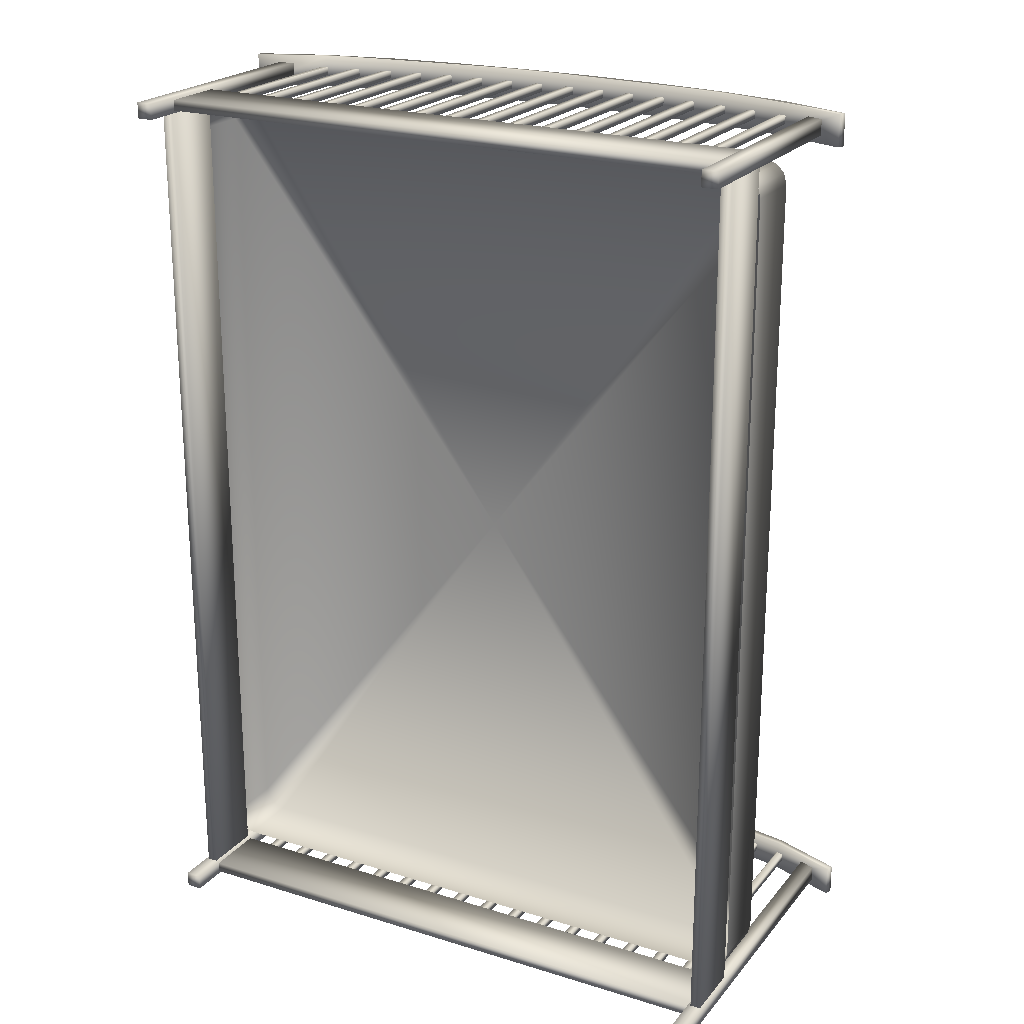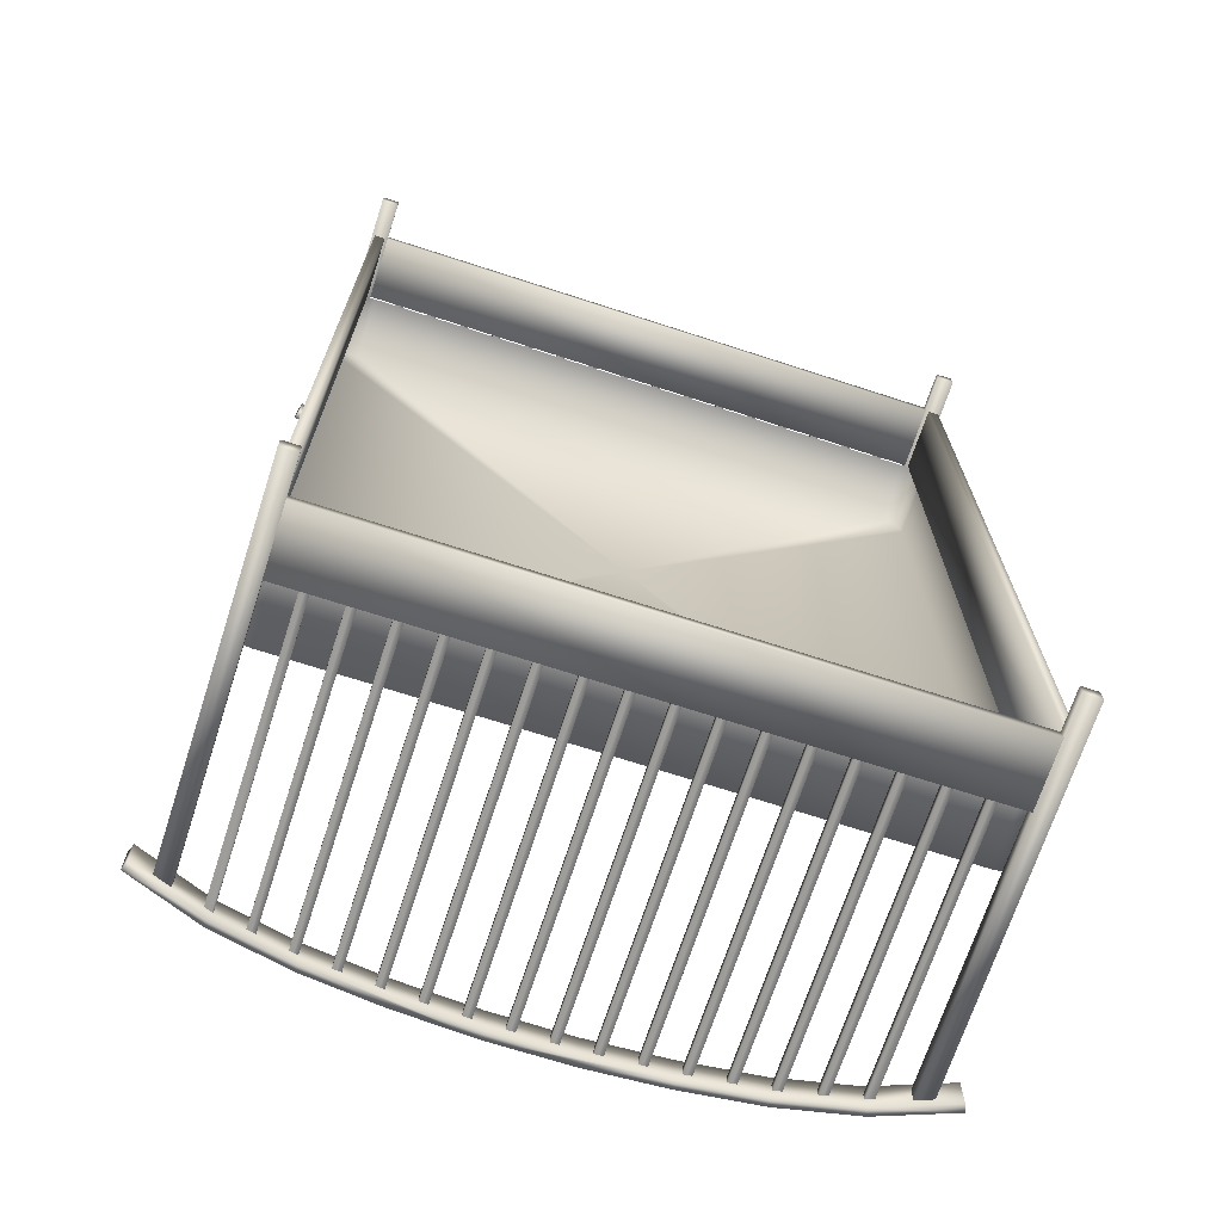
<metadata>
{"format":"obj","ext":"obj","renderer":"f3d","projection":"perspective","resolution":1024,"background":"white","views":[{"elev":22.1,"azim":28.4,"up":"+Z"},{"elev":-69.8,"azim":-18.0,"up":"+Z"}]}
</metadata>
<code>
v 0.06519 0.13 0.953
v 0.06519 0.0641 0.953
v 0.6818 0.0641 0.953
v 0.6818 0.13 0.953
v 0.06519 0.13 0.964
v 0.06519 0.0641 0.964
v 0.6818 0.0641 0.964
v 0.6818 0.13 0.964
v 0.09433 0.2992 0.9544
v 0.09433 0.2992 0.9626
v 0.1012 0.3018 0.9544
v 0.1012 0.3018 0.9626
v 0.6527 0.2992 0.9544
v 0.6458 0.3018 0.9544
v 0.6527 0.2992 0.9626
v 0.6458 0.3018 0.9626
v 0.1393 0.3096 0.9544
v 0.131 0.3079 0.9544
v 0.131 0.3079 0.9626
v 0.1393 0.3096 0.9626
v 0.176 0.3172 0.9544
v 0.1677 0.3155 0.9544
v 0.1677 0.3155 0.9626
v 0.176 0.3172 0.9626
v 0.1027 0.3021 0.9544
v 0.1027 0.3021 0.9626
v 0.5793 0.3155 0.9544
v 0.571 0.3172 0.9544
v 0.571 0.3172 0.9626
v 0.5793 0.3155 0.9626
v 0.616 0.3079 0.9544
v 0.6077 0.3096 0.9544
v 0.6077 0.3096 0.9626
v 0.616 0.3079 0.9626
v 0.6443 0.3021 0.9544
v 0.6443 0.3021 0.9626
v 0.241 0.3245 0.9626
v 0.2493 0.3254 0.9626
v 0.2493 0.3254 0.9544
v 0.2127 0.3214 0.9544
v 0.2043 0.3205 0.9544
v 0.2043 0.3205 0.9626
v 0.2127 0.3214 0.9626
v 0.241 0.3245 0.9544
v 0.506 0.3245 0.9544
v 0.4977 0.3254 0.9544
v 0.4977 0.3254 0.9626
v 0.506 0.3245 0.9626
v 0.5427 0.3205 0.9544
v 0.5343 0.3214 0.9544
v 0.5343 0.3214 0.9626
v 0.5427 0.3205 0.9626
v 0.3143 0.3293 0.9544
v 0.3143 0.3293 0.9626
v 0.3227 0.3297 0.9626
v 0.3227 0.3297 0.9544
v 0.2777 0.3273 0.9544
v 0.2777 0.3273 0.9626
v 0.286 0.3277 0.9626
v 0.286 0.3277 0.9544
v 0.4243 0.3297 0.9544
v 0.4243 0.3297 0.9626
v 0.4327 0.3293 0.9626
v 0.4327 0.3293 0.9544
v 0.4693 0.3273 0.9544
v 0.461 0.3277 0.9544
v 0.461 0.3277 0.9626
v 0.4693 0.3273 0.9626
v 0.3877 0.3303 0.9544
v 0.3877 0.3303 0.9626
v 0.396 0.3303 0.9626
v 0.396 0.3303 0.9544
v 0.351 0.3303 0.9544
v 0.351 0.3303 0.9626
v 0.3593 0.3303 0.9626
v 0.3593 0.3303 0.9544
v 0.6443 0.1277 0.9544
v 0.6443 0.1277 0.9626
v 0.6527 0.1277 0.9626
v 0.6527 0.1277 0.9544
v 0.6077 0.1277 0.9544
v 0.6077 0.1277 0.9626
v 0.616 0.1277 0.9626
v 0.616 0.1277 0.9544
v 0.571 0.1277 0.9544
v 0.571 0.1277 0.9626
v 0.5793 0.1277 0.9626
v 0.5793 0.1277 0.9544
v 0.5343 0.1277 0.9544
v 0.5343 0.1277 0.9626
v 0.5427 0.1277 0.9626
v 0.5427 0.1277 0.9544
v 0.4977 0.1277 0.9544
v 0.4977 0.1277 0.9626
v 0.506 0.1277 0.9626
v 0.506 0.1277 0.9544
v 0.461 0.1277 0.9544
v 0.461 0.1277 0.9626
v 0.4693 0.1277 0.9626
v 0.4693 0.1277 0.9544
v 0.4243 0.1277 0.9544
v 0.4243 0.1277 0.9626
v 0.4327 0.1277 0.9626
v 0.4327 0.1277 0.9544
v 0.3877 0.1277 0.9544
v 0.3877 0.1277 0.9626
v 0.396 0.1277 0.9626
v 0.396 0.1277 0.9544
v 0.351 0.1277 0.9544
v 0.351 0.1277 0.9626
v 0.3593 0.1277 0.9626
v 0.3593 0.1277 0.9544
v 0.3143 0.1277 0.9544
v 0.3143 0.1277 0.9626
v 0.3227 0.1277 0.9626
v 0.3227 0.1277 0.9544
v 0.2777 0.1277 0.9544
v 0.2777 0.1277 0.9626
v 0.286 0.1277 0.9626
v 0.286 0.1277 0.9544
v 0.241 0.1277 0.9544
v 0.241 0.1277 0.9626
v 0.2493 0.1277 0.9626
v 0.2493 0.1277 0.9544
v 0.2043 0.1277 0.9544
v 0.2043 0.1277 0.9626
v 0.2127 0.1277 0.9626
v 0.2127 0.1277 0.9544
v 0.1677 0.1277 0.9544
v 0.1677 0.1277 0.9626
v 0.176 0.1277 0.9626
v 0.176 0.1277 0.9544
v 0.131 0.1277 0.9544
v 0.131 0.1277 0.9626
v 0.1393 0.1277 0.9626
v 0.1393 0.1277 0.9544
v 0.09433 0.1277 0.9544
v 0.09433 0.1277 0.9626
v 0.1027 0.1277 0.9626
v 0.1027 0.1277 0.9544
v 0.719 0.2742 0.942
v 0.6458 0.3018 0.942
v 0.569 0.3176 0.942
v 0.4911 0.3261 0.942
v 0.4127 0.3303 0.942
v 0.3343 0.3303 0.942
v 0.2559 0.3261 0.9421
v 0.178 0.3176 0.9421
v 0.1012 0.3018 0.9421
v 0.722 0.2819 0.942
v 0.6481 0.3097 0.942
v 0.5703 0.3257 0.942
v 0.4917 0.3343 0.942
v 0.4129 0.3386 0.942
v 0.334 0.3386 0.942
v 0.2552 0.3343 0.9421
v 0.1766 0.3257 0.9421
v 0.09886 0.3097 0.9421
v 0.025 0.2819 0.9421
v 0.02797 0.2742 0.9421
v 0.1012 0.3018 0.975
v 0.178 0.3176 0.975
v 0.2559 0.3261 0.975
v 0.3343 0.3303 0.975
v 0.4127 0.3303 0.975
v 0.4911 0.3261 0.975
v 0.569 0.3176 0.975
v 0.6458 0.3018 0.975
v 0.719 0.2742 0.975
v 0.722 0.2819 0.975
v 0.6481 0.3097 0.975
v 0.5703 0.3257 0.975
v 0.4917 0.3343 0.975
v 0.4129 0.3386 0.975
v 0.334 0.3386 0.975
v 0.2552 0.3343 0.975
v 0.1767 0.3257 0.975
v 0.09886 0.3097 0.975
v 0.025 0.2819 0.975
v 0.02797 0.2742 0.975
v 0.04934 0.2885 0.9503
v 0.04934 0.025 0.9503
v 0.06601 0.025 0.9503
v 0.06601 0.2885 0.9503
v 0.04934 0.2885 0.9668
v 0.04934 0.025 0.9668
v 0.06601 0.025 0.9668
v 0.06601 0.2885 0.9668
v 0.6976 0.2885 0.9503
v 0.6976 0.025 0.9503
v 0.681 0.025 0.9503
v 0.681 0.2885 0.9503
v 0.681 0.2885 0.9667
v 0.681 0.025 0.9667
v 0.6976 0.025 0.9667
v 0.6976 0.2885 0.9667
v 0.06519 0.13 0.04696
v 0.06519 0.0641 0.04696
v 0.6818 0.0641 0.047
v 0.6818 0.13 0.047
v 0.6818 0.13 0.03601
v 0.6818 0.0641 0.03601
v 0.06519 0.0641 0.03598
v 0.06519 0.13 0.03598
v 0.6443 0.1277 0.04562
v 0.6443 0.409 0.04562
v 0.6443 0.409 0.03739
v 0.6443 0.1277 0.03739
v 0.6527 0.1277 0.03739
v 0.6527 0.4061 0.03739
v 0.6527 0.4061 0.04562
v 0.6527 0.1277 0.04562
v 0.6458 0.4087 0.03739
v 0.6458 0.4087 0.04562
v 0.6077 0.1277 0.04562
v 0.6077 0.4165 0.04562
v 0.6077 0.4165 0.03738
v 0.6077 0.1277 0.03738
v 0.616 0.1277 0.03738
v 0.616 0.4148 0.03738
v 0.616 0.4148 0.04562
v 0.616 0.1277 0.04562
v 0.571 0.1277 0.04562
v 0.571 0.4241 0.04562
v 0.571 0.4241 0.03738
v 0.571 0.1277 0.03738
v 0.5793 0.1277 0.03738
v 0.5793 0.4224 0.03738
v 0.5793 0.4224 0.04562
v 0.5793 0.1277 0.04562
v 0.5343 0.1277 0.04561
v 0.5343 0.4283 0.04561
v 0.5343 0.4283 0.03738
v 0.5343 0.1277 0.03738
v 0.5427 0.1277 0.03738
v 0.5427 0.4274 0.03738
v 0.5427 0.4274 0.04562
v 0.5427 0.1277 0.04562
v 0.4977 0.1277 0.04561
v 0.4977 0.4323 0.04561
v 0.4977 0.4323 0.03738
v 0.4977 0.1277 0.03738
v 0.506 0.1277 0.03738
v 0.506 0.4314 0.03738
v 0.506 0.4314 0.04561
v 0.506 0.1277 0.04561
v 0.461 0.1277 0.04561
v 0.461 0.4346 0.04561
v 0.461 0.4346 0.03738
v 0.461 0.1277 0.03738
v 0.4693 0.1277 0.03738
v 0.4693 0.4342 0.03738
v 0.4693 0.4342 0.04561
v 0.4693 0.1277 0.04561
v 0.4243 0.1277 0.04561
v 0.4243 0.4366 0.04561
v 0.4243 0.4366 0.03737
v 0.4243 0.1277 0.03737
v 0.4327 0.1277 0.03737
v 0.4327 0.4362 0.03737
v 0.4327 0.4362 0.04561
v 0.4327 0.1277 0.04561
v 0.3877 0.1277 0.04561
v 0.3877 0.4372 0.04561
v 0.3877 0.4372 0.03737
v 0.3877 0.1277 0.03737
v 0.396 0.1277 0.03737
v 0.396 0.4372 0.03737
v 0.396 0.4372 0.04561
v 0.396 0.1277 0.04561
v 0.351 0.1277 0.0456
v 0.351 0.4372 0.0456
v 0.351 0.4372 0.03737
v 0.351 0.1277 0.03737
v 0.3593 0.1277 0.03737
v 0.3593 0.4372 0.03737
v 0.3593 0.4372 0.0456
v 0.3593 0.1277 0.0456
v 0.3143 0.1277 0.0456
v 0.3143 0.4362 0.0456
v 0.3143 0.4362 0.03737
v 0.3143 0.1277 0.03737
v 0.3227 0.1277 0.03737
v 0.3227 0.4366 0.03737
v 0.3227 0.4366 0.0456
v 0.3227 0.1277 0.0456
v 0.2777 0.1277 0.0456
v 0.2777 0.4342 0.0456
v 0.2777 0.4342 0.03737
v 0.2777 0.1277 0.03737
v 0.286 0.1277 0.03737
v 0.286 0.4346 0.03737
v 0.286 0.4346 0.0456
v 0.286 0.1277 0.0456
v 0.241 0.1277 0.0456
v 0.241 0.4314 0.0456
v 0.241 0.4314 0.03736
v 0.241 0.1277 0.03736
v 0.2493 0.1277 0.03737
v 0.2493 0.4323 0.03737
v 0.2493 0.4323 0.0456
v 0.2493 0.1277 0.0456
v 0.2043 0.1277 0.0456
v 0.2043 0.4274 0.0456
v 0.2043 0.4274 0.03736
v 0.2043 0.1277 0.03736
v 0.2127 0.1277 0.03736
v 0.2127 0.4283 0.03736
v 0.2127 0.4283 0.0456
v 0.2127 0.1277 0.0456
v 0.1677 0.1277 0.04559
v 0.1677 0.4224 0.04559
v 0.1677 0.4224 0.03736
v 0.1677 0.1277 0.03736
v 0.176 0.1277 0.03736
v 0.176 0.4241 0.03736
v 0.176 0.4241 0.04559
v 0.176 0.1277 0.04559
v 0.131 0.1277 0.04559
v 0.131 0.4148 0.04559
v 0.131 0.4148 0.03736
v 0.131 0.1277 0.03736
v 0.1393 0.1277 0.03736
v 0.1393 0.4165 0.03736
v 0.1393 0.4165 0.04559
v 0.1393 0.1277 0.04559
v 0.09433 0.1277 0.04559
v 0.09433 0.4061 0.04559
v 0.09433 0.4061 0.03735
v 0.09433 0.1277 0.03735
v 0.1027 0.1277 0.03736
v 0.1027 0.409 0.03736
v 0.1027 0.409 0.04559
v 0.1027 0.1277 0.04559
v 0.1012 0.4087 0.03736
v 0.1012 0.4087 0.04559
v 0.02797 0.3811 0.05794
v 0.02797 0.3811 0.025
v 0.1012 0.4087 0.025
v 0.1012 0.4087 0.05794
v 0.178 0.4245 0.02501
v 0.178 0.4245 0.05795
v 0.2559 0.433 0.02501
v 0.2559 0.433 0.05795
v 0.3343 0.4372 0.02502
v 0.3343 0.4372 0.05796
v 0.4127 0.4372 0.02502
v 0.4127 0.4372 0.05796
v 0.4911 0.433 0.02502
v 0.4911 0.433 0.05796
v 0.569 0.4245 0.02503
v 0.569 0.4245 0.05797
v 0.6458 0.4087 0.02504
v 0.6458 0.4087 0.05797
v 0.719 0.3811 0.02504
v 0.719 0.3811 0.05798
v 0.722 0.3888 0.02504
v 0.722 0.3888 0.05798
v 0.6481 0.4166 0.02504
v 0.6481 0.4166 0.05797
v 0.5703 0.4326 0.02503
v 0.5703 0.4326 0.05797
v 0.4917 0.4412 0.02502
v 0.4917 0.4412 0.05796
v 0.4129 0.4455 0.02502
v 0.4129 0.4455 0.05796
v 0.334 0.4455 0.02502
v 0.334 0.4455 0.05796
v 0.2552 0.4412 0.02501
v 0.2552 0.4412 0.05795
v 0.1767 0.4326 0.02501
v 0.1767 0.4326 0.05795
v 0.09886 0.4166 0.025
v 0.09886 0.4166 0.05794
v 0.025 0.3888 0.025
v 0.025 0.3888 0.05794
v 0.04934 0.3954 0.0497
v 0.04934 0.025 0.0497
v 0.06601 0.025 0.04971
v 0.06601 0.3954 0.04971
v 0.06601 0.3954 0.03324
v 0.06601 0.025 0.03324
v 0.04935 0.025 0.03324
v 0.04935 0.3954 0.03324
v 0.681 0.3954 0.04974
v 0.681 0.025 0.04974
v 0.6976 0.025 0.04974
v 0.6976 0.3954 0.04974
v 0.6977 0.3954 0.03327
v 0.6977 0.025 0.03327
v 0.681 0.025 0.03327
v 0.681 0.3954 0.03327
v 0.0716 0.1942 0.9413
v 0.0716 0.1283 0.9413
v 0.06062 0.1283 0.9384
v 0.06062 0.1942 0.9384
v 0.05259 0.1283 0.9304
v 0.05258 0.1942 0.9304
v 0.04964 0.1283 0.9194
v 0.04964 0.1942 0.9194
v 0.04962 0.1283 0.08045
v 0.04962 0.1942 0.08045
v 0.05257 0.1283 0.06947
v 0.05256 0.1942 0.06947
v 0.0606 0.1283 0.06143
v 0.0606 0.1942 0.06143
v 0.07158 0.1283 0.05849
v 0.07158 0.1942 0.05849
v 0.6755 0.1283 0.05847
v 0.6755 0.1942 0.05847
v 0.6865 0.1283 0.06141
v 0.6865 0.1942 0.06141
v 0.6946 0.1283 0.06945
v 0.6945 0.1942 0.06945
v 0.6975 0.1283 0.08043
v 0.6975 0.1942 0.08043
v 0.6975 0.1283 0.9193
v 0.6975 0.1942 0.9193
v 0.6946 0.1283 0.9303
v 0.6946 0.1942 0.9303
v 0.6865 0.1283 0.9384
v 0.6865 0.1942 0.9384
v 0.6756 0.1283 0.9413
v 0.6756 0.1942 0.9413
v 0.3735 0.1942 0.5001
v 0.6839 0.1295 0.9515
v 0.6839 0.06364 0.9515
v 0.6839 0.06364 0.04852
v 0.6839 0.1295 0.04852
v 0.6949 0.1295 0.9515
v 0.6949 0.06364 0.9515
v 0.6949 0.06364 0.04852
v 0.6949 0.1295 0.04852
v 0.06301 0.1295 0.9515
v 0.06301 0.06364 0.9515
v 0.06303 0.06364 0.04852
v 0.06303 0.1295 0.04852
v 0.05205 0.1295 0.04852
v 0.05205 0.06364 0.04852
v 0.05203 0.06364 0.9515
v 0.05203 0.1295 0.9515
f 2 3 1
f 3 4 1
f 7 6 8
f 6 5 8
f 6 7 2
f 7 3 2
f 35 36 77
f 36 78 77
f 15 13 79
f 13 80 79
f 36 16 78
f 16 15 78
f 15 79 78
f 13 14 80
f 14 35 80
f 35 77 80
f 32 33 81
f 33 82 81
f 34 31 83
f 31 84 83
f 33 34 82
f 34 83 82
f 31 32 84
f 32 81 84
f 28 29 85
f 29 86 85
f 30 27 87
f 27 88 87
f 29 30 86
f 30 87 86
f 27 28 88
f 28 85 88
f 50 51 89
f 51 90 89
f 52 49 91
f 49 92 91
f 51 52 90
f 52 91 90
f 49 50 92
f 50 89 92
f 46 47 93
f 47 94 93
f 48 45 95
f 45 96 95
f 47 48 94
f 48 95 94
f 45 46 96
f 46 93 96
f 66 67 97
f 67 98 97
f 68 65 99
f 65 100 99
f 67 68 98
f 68 99 98
f 65 66 100
f 66 97 100
f 61 62 101
f 62 102 101
f 63 64 103
f 64 104 103
f 62 63 102
f 63 103 102
f 64 61 104
f 61 101 104
f 69 70 105
f 70 106 105
f 71 72 107
f 72 108 107
f 70 71 106
f 71 107 106
f 72 69 108
f 69 105 108
f 73 74 109
f 74 110 109
f 75 76 111
f 76 112 111
f 74 75 110
f 75 111 110
f 76 73 112
f 73 109 112
f 53 54 113
f 54 114 113
f 55 56 115
f 56 116 115
f 54 55 114
f 55 115 114
f 56 53 116
f 53 113 116
f 57 58 117
f 58 118 117
f 59 60 119
f 60 120 119
f 58 59 118
f 59 119 118
f 60 57 120
f 57 117 120
f 44 37 121
f 37 122 121
f 38 39 123
f 39 124 123
f 37 38 122
f 38 123 122
f 39 44 124
f 44 121 124
f 41 42 125
f 42 126 125
f 43 40 127
f 40 128 127
f 42 43 126
f 43 127 126
f 40 41 128
f 41 125 128
f 22 23 129
f 23 130 129
f 24 21 131
f 21 132 131
f 23 24 130
f 24 131 130
f 21 22 132
f 22 129 132
f 18 19 133
f 19 134 133
f 20 17 135
f 17 136 135
f 19 20 134
f 20 135 134
f 17 18 136
f 18 133 136
f 9 10 137
f 10 138 137
f 26 25 139
f 25 140 139
f 10 12 138
f 12 26 138
f 26 139 138
f 25 11 140
f 11 9 140
f 9 137 140
f 180 161 160
f 161 149 160
f 161 162 149
f 162 148 149
f 162 163 148
f 163 147 148
f 163 164 147
f 164 146 147
f 164 165 146
f 165 145 146
f 165 166 145
f 166 144 145
f 166 167 144
f 167 143 144
f 167 168 143
f 168 142 143
f 168 169 142
f 169 141 142
f 169 170 141
f 170 150 141
f 170 171 150
f 171 151 150
f 171 172 151
f 172 152 151
f 172 173 152
f 173 153 152
f 173 174 153
f 174 154 153
f 174 175 154
f 175 155 154
f 175 176 155
f 176 156 155
f 176 177 156
f 177 157 156
f 177 178 157
f 178 158 157
f 178 179 158
f 179 159 158
f 179 180 159
f 180 160 159
f 141 150 142
f 150 151 142
f 142 151 143
f 151 152 143
f 152 153 143
f 143 153 144
f 153 154 144
f 144 154 145
f 154 155 145
f 145 155 146
f 155 156 146
f 146 156 147
f 156 157 147
f 147 157 148
f 157 158 148
f 148 158 149
f 149 158 160
f 158 159 160
f 179 178 180
f 178 161 180
f 177 176 178
f 176 175 178
f 175 162 178
f 162 161 178
f 174 173 175
f 173 172 175
f 172 166 175
f 166 165 175
f 165 164 175
f 164 163 175
f 163 162 175
f 171 170 172
f 170 168 172
f 168 167 172
f 167 166 172
f 169 168 170
f 182 183 181
f 183 184 181
f 187 186 188
f 186 185 188
f 183 187 184
f 187 188 184
f 181 184 185
f 184 188 185
f 186 182 185
f 182 181 185
f 186 187 182
f 187 183 182
f 191 190 192
f 190 189 192
f 195 194 196
f 194 193 196
f 194 191 193
f 191 192 193
f 192 189 196
f 196 193 192
f 190 195 189
f 195 196 189
f 194 195 191
f 195 190 191
f 3 7 4
f 7 8 4
f 1 4 5
f 4 8 5
f 6 2 5
f 2 1 5
f 199 198 200
f 198 197 200
f 203 202 204
f 202 201 204
f 202 203 199
f 203 198 199
f 207 206 208
f 206 205 208
f 211 210 212
f 210 209 212
f 210 213 209
f 213 207 209
f 207 208 209
f 206 214 205
f 214 211 205
f 211 212 205
f 217 216 218
f 216 215 218
f 221 220 222
f 220 219 222
f 220 217 219
f 217 218 219
f 216 221 215
f 221 222 215
f 225 224 226
f 224 223 226
f 229 228 230
f 228 227 230
f 228 225 227
f 225 226 227
f 224 229 223
f 229 230 223
f 233 232 234
f 232 231 234
f 237 236 238
f 236 235 238
f 236 233 235
f 233 234 235
f 232 237 231
f 237 238 231
f 241 240 242
f 240 239 242
f 245 244 246
f 244 243 246
f 244 241 243
f 241 242 243
f 240 245 239
f 245 246 239
f 249 248 250
f 248 247 250
f 253 252 254
f 252 251 254
f 252 249 251
f 249 250 251
f 248 253 247
f 253 254 247
f 257 256 258
f 256 255 258
f 261 260 262
f 260 259 262
f 260 257 259
f 257 258 259
f 256 261 255
f 261 262 255
f 265 264 266
f 264 263 266
f 269 268 270
f 268 267 270
f 268 265 267
f 265 266 267
f 264 269 263
f 269 270 263
f 273 272 274
f 272 271 274
f 277 276 278
f 276 275 278
f 276 273 275
f 273 274 275
f 272 277 271
f 277 278 271
f 281 280 282
f 280 279 282
f 285 284 286
f 284 283 286
f 284 281 283
f 281 282 283
f 280 285 279
f 285 286 279
f 289 288 290
f 288 287 290
f 293 292 294
f 292 291 294
f 292 289 291
f 289 290 291
f 288 293 287
f 293 294 287
f 297 296 298
f 296 295 298
f 301 300 302
f 300 299 302
f 300 297 299
f 297 298 299
f 296 301 295
f 301 302 295
f 305 304 306
f 304 303 306
f 309 308 310
f 308 307 310
f 308 305 307
f 305 306 307
f 304 309 303
f 309 310 303
f 313 312 314
f 312 311 314
f 317 316 318
f 316 315 318
f 316 313 315
f 313 314 315
f 312 317 311
f 317 318 311
f 321 320 322
f 320 319 322
f 325 324 326
f 324 323 326
f 324 321 323
f 321 322 323
f 320 325 319
f 325 326 319
f 329 328 330
f 328 327 330
f 333 332 334
f 332 331 334
f 332 335 331
f 335 329 331
f 329 330 331
f 328 336 327
f 336 333 327
f 333 334 327
f 339 338 340
f 338 337 340
f 341 339 342
f 339 340 342
f 343 341 344
f 341 342 344
f 345 343 346
f 343 344 346
f 347 345 348
f 345 346 348
f 349 347 350
f 347 348 350
f 351 349 352
f 349 350 352
f 353 351 354
f 351 352 354
f 355 353 356
f 353 354 356
f 357 355 358
f 355 356 358
f 359 357 360
f 357 358 360
f 361 359 362
f 359 360 362
f 363 361 364
f 361 362 364
f 365 363 366
f 363 364 366
f 367 365 368
f 365 366 368
f 369 367 370
f 367 368 370
f 371 369 372
f 369 370 372
f 373 371 374
f 371 372 374
f 375 373 376
f 373 374 376
f 338 375 337
f 375 376 337
f 358 356 360
f 356 354 360
f 362 360 364
f 360 354 364
f 354 352 364
f 364 352 366
f 352 350 366
f 366 350 368
f 350 348 368
f 368 348 370
f 348 346 370
f 370 346 372
f 346 344 372
f 372 344 374
f 344 342 374
f 342 340 374
f 374 340 376
f 340 337 376
f 373 375 339
f 375 338 339
f 367 369 341
f 369 371 341
f 371 373 341
f 341 373 339
f 361 363 349
f 363 365 349
f 365 367 349
f 349 367 347
f 347 367 345
f 345 367 343
f 343 367 341
f 357 359 353
f 359 361 353
f 353 361 351
f 351 361 349
f 355 357 353
f 379 378 380
f 378 377 380
f 383 382 384
f 382 381 384
f 382 379 381
f 379 380 381
f 380 377 381
f 377 384 381
f 378 383 377
f 383 384 377
f 382 383 379
f 383 378 379
f 387 386 388
f 386 385 388
f 391 390 392
f 390 389 392
f 386 391 385
f 391 392 385
f 388 385 392
f 392 389 388
f 390 387 389
f 387 388 389
f 390 391 387
f 391 386 387
f 202 199 201
f 199 200 201
f 200 197 201
f 197 204 201
f 198 203 197
f 203 204 197
f 394 395 393
f 395 396 393
f 395 397 396
f 397 398 396
f 397 399 398
f 399 400 398
f 399 401 400
f 401 402 400
f 401 403 402
f 403 404 402
f 403 405 404
f 405 406 404
f 405 407 406
f 407 408 406
f 409 408 407
f 409 410 408
f 409 411 410
f 411 412 410
f 411 413 412
f 413 414 412
f 413 415 414
f 415 416 414
f 415 417 416
f 417 418 416
f 417 419 418
f 419 420 418
f 419 421 420
f 421 422 420
f 421 423 422
f 423 424 422
f 423 394 424
f 394 393 424
f 393 396 425
f 396 398 425
f 398 400 425
f 400 402 425
f 402 404 425
f 404 406 425
f 406 408 425
f 408 410 425
f 410 412 425
f 412 414 425
f 414 416 425
f 416 418 425
f 418 420 425
f 420 422 425
f 422 424 425
f 424 393 425
f 427 428 426
f 428 429 426
f 432 431 433
f 431 430 433
f 428 432 429
f 432 433 429
f 426 429 430
f 429 433 430
f 431 427 430
f 427 426 430
f 431 432 427
f 432 428 427
f 436 435 437
f 435 434 437
f 440 439 441
f 439 438 441
f 439 436 438
f 436 437 438
f 437 434 438
f 434 441 438
f 435 440 434
f 440 441 434
f 439 440 436
f 440 435 436

</code>
